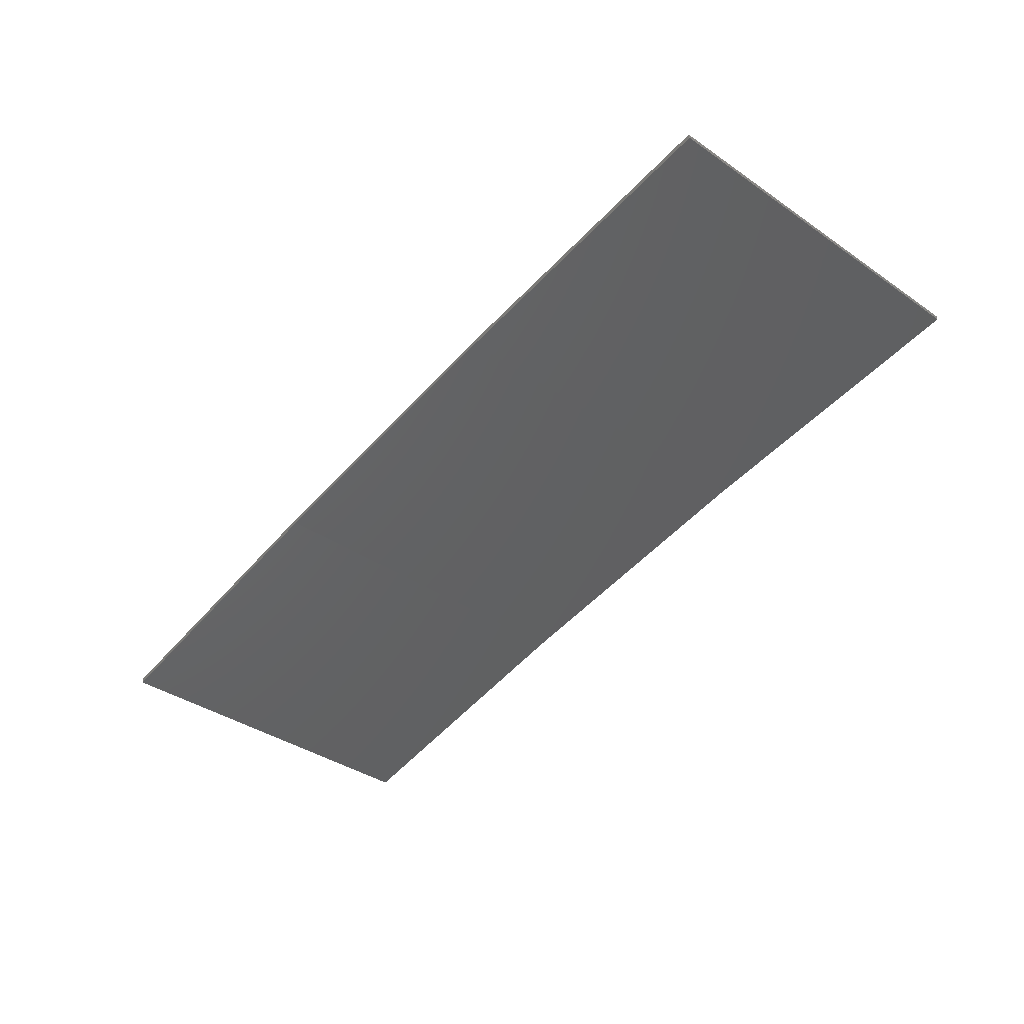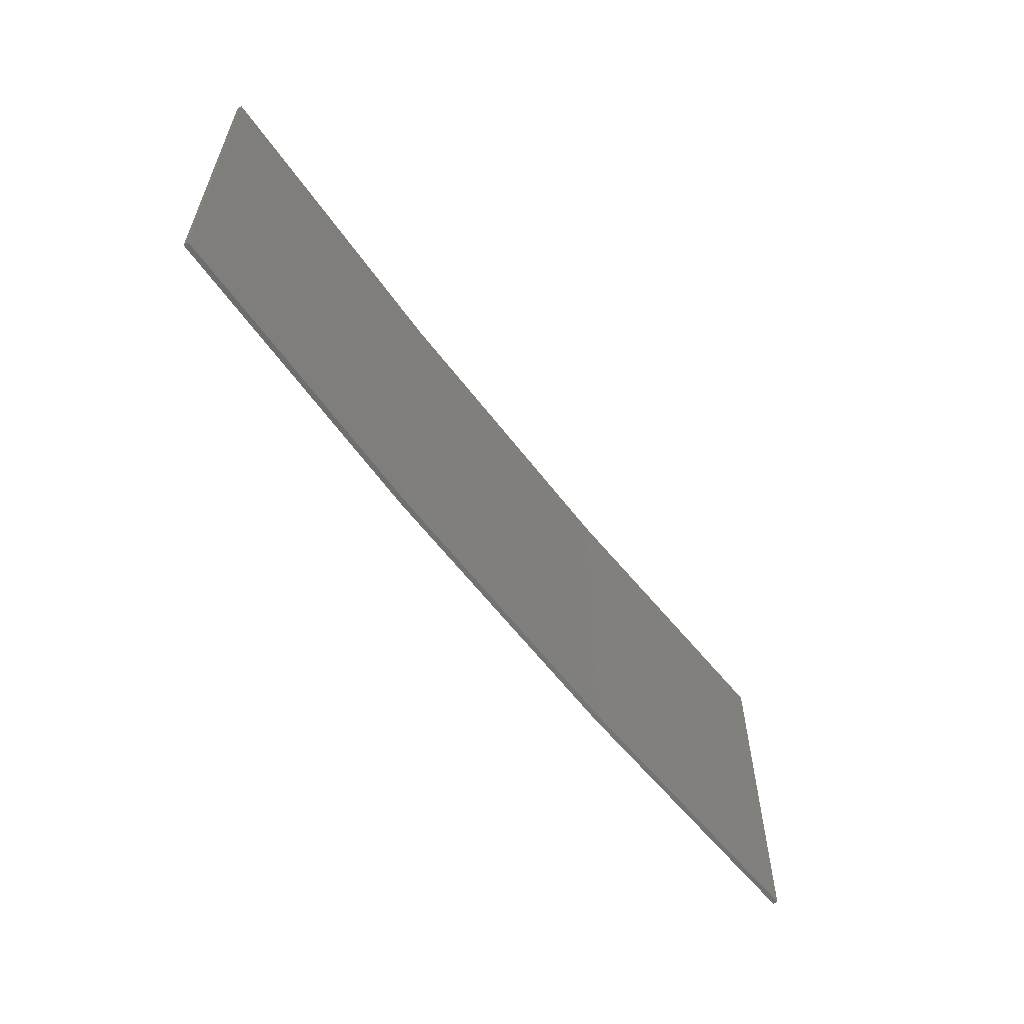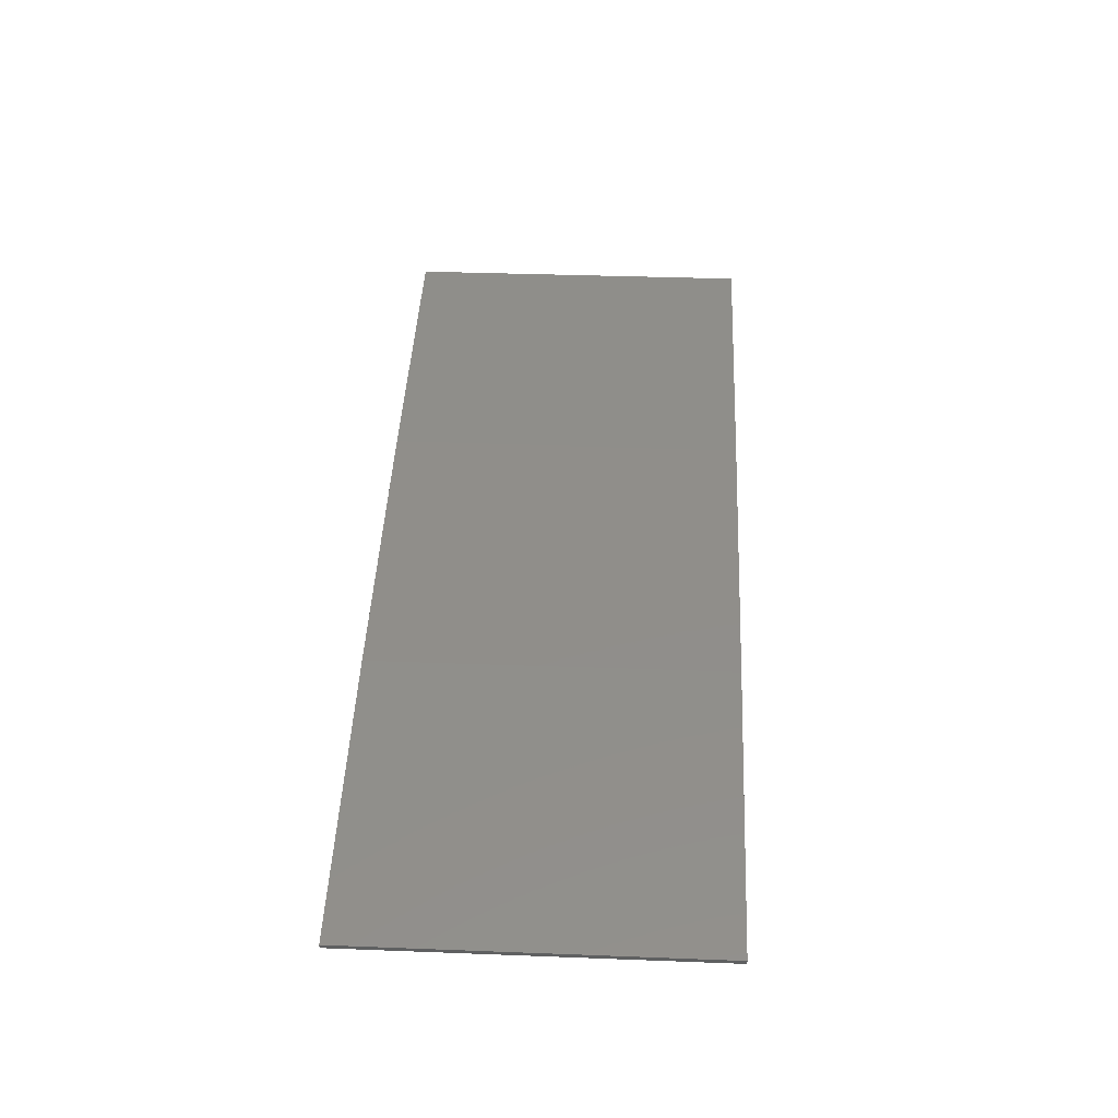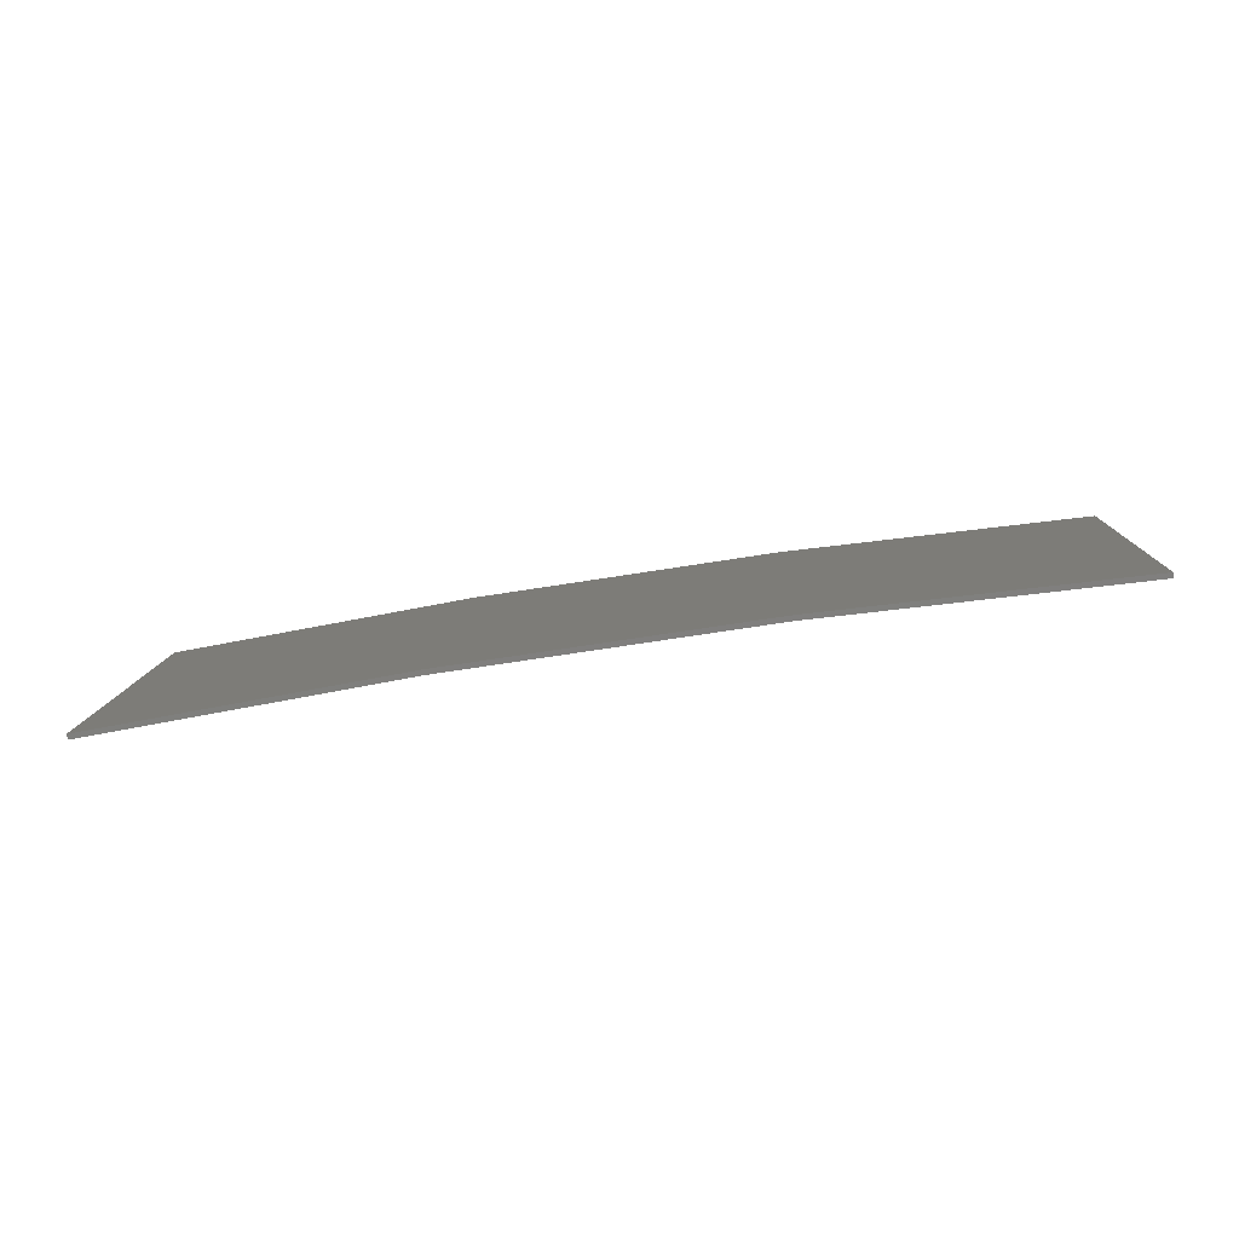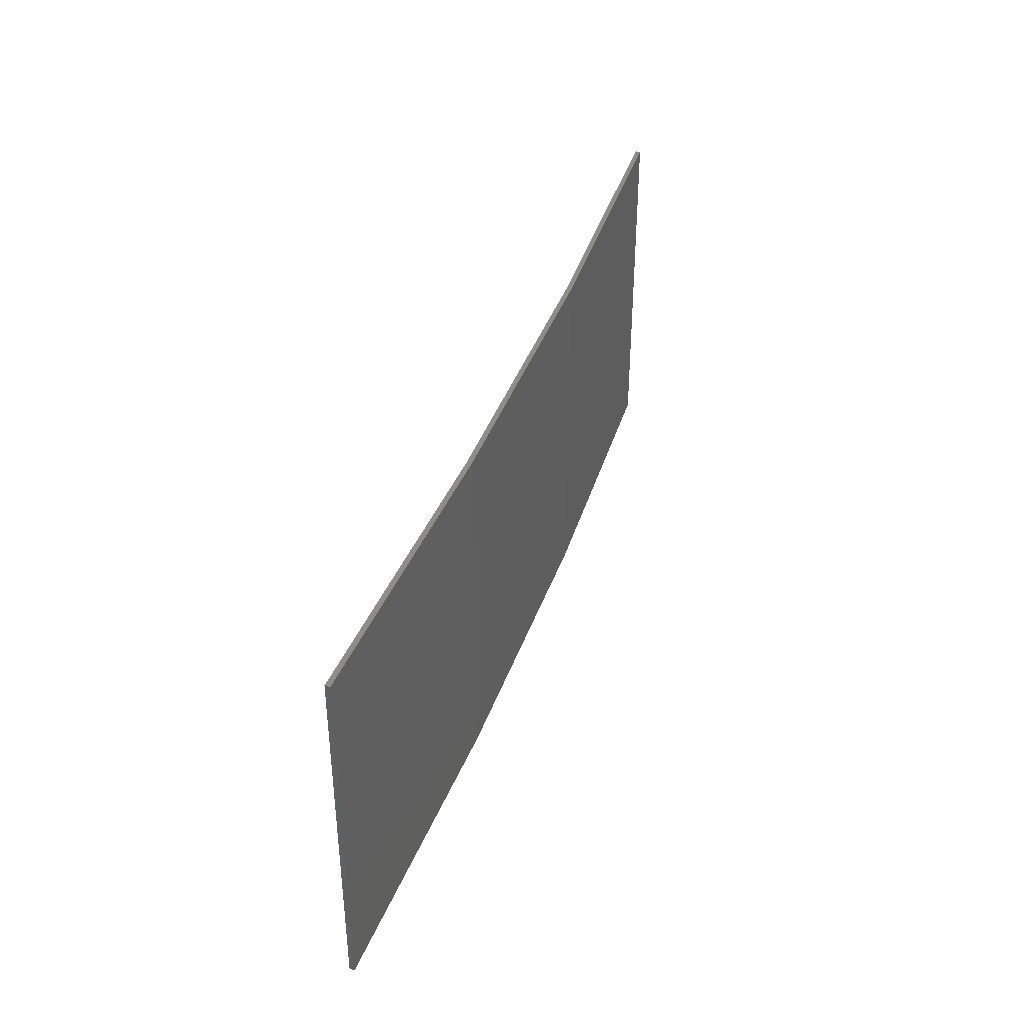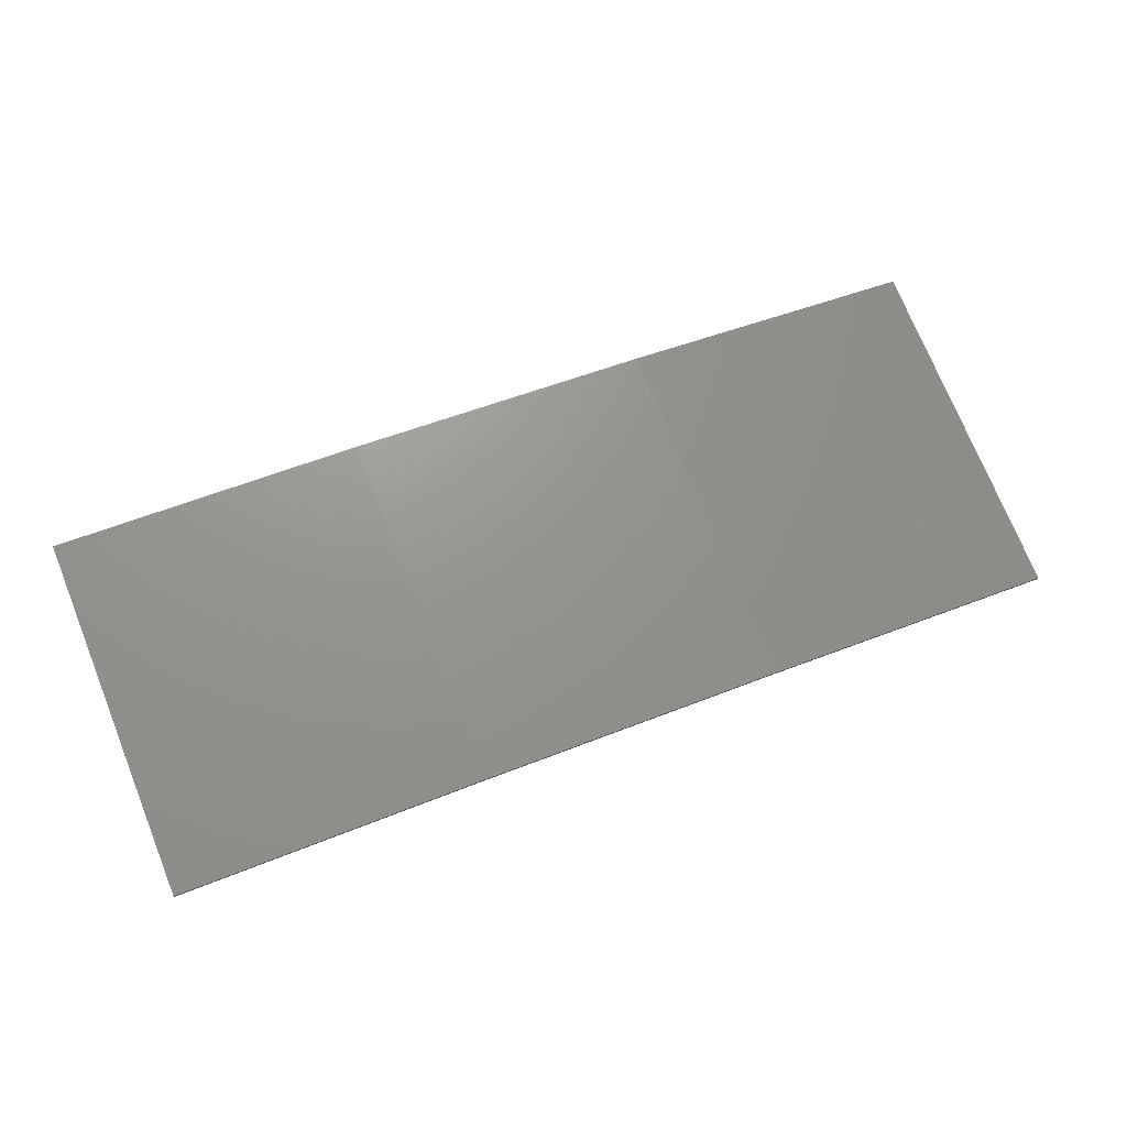
<metadata>
{"format":"stl","ext":"stl","renderer":"f3d","projection":"perspective","resolution":1024,"background":"white","views":[{"elev":-38.5,"azim":49.2,"up":"+Y"},{"elev":-59.4,"azim":-44.3,"up":"+Z"},{"elev":36.9,"azim":-87.2,"up":"+Y"},{"elev":10.1,"azim":2.6,"up":"+Y"},{"elev":39.1,"azim":117.3,"up":"+Z"},{"elev":73.9,"azim":158.0,"up":"+Y"}]}
</metadata>
<code>
# stl→obj: 16 verts, 28 faces
v -12.92 3.477 90.9
v -9.877 3.851 90.9
v -9.877 3.851 87.33
v -12.92 3.477 87.33
v -15.95 2.999 90.9
v -15.95 2.999 87.33
v -18.96 2.419 90.9
v -18.96 2.419 87.33
v -18.95 2.37 90.9
v -18.95 2.37 87.33
v -9.872 3.801 87.33
v -9.872 3.801 90.9
v -12.91 3.427 87.33
v -12.91 3.427 90.9
v -15.94 2.95 90.9
v -15.94 2.95 87.33
f 1 2 3
f 1 3 4
f 5 4 6
f 5 1 4
f 7 6 8
f 7 5 6
f 7 8 9
f 8 10 9
f 11 12 13
f 12 14 13
f 13 15 16
f 14 15 13
f 16 9 10
f 15 9 16
f 12 3 2
f 11 3 12
f 16 10 8
f 6 16 8
f 13 16 6
f 4 13 6
f 11 13 4
f 3 11 4
f 9 15 7
f 15 5 7
f 15 14 5
f 14 1 5
f 14 12 1
f 12 2 1

</code>
